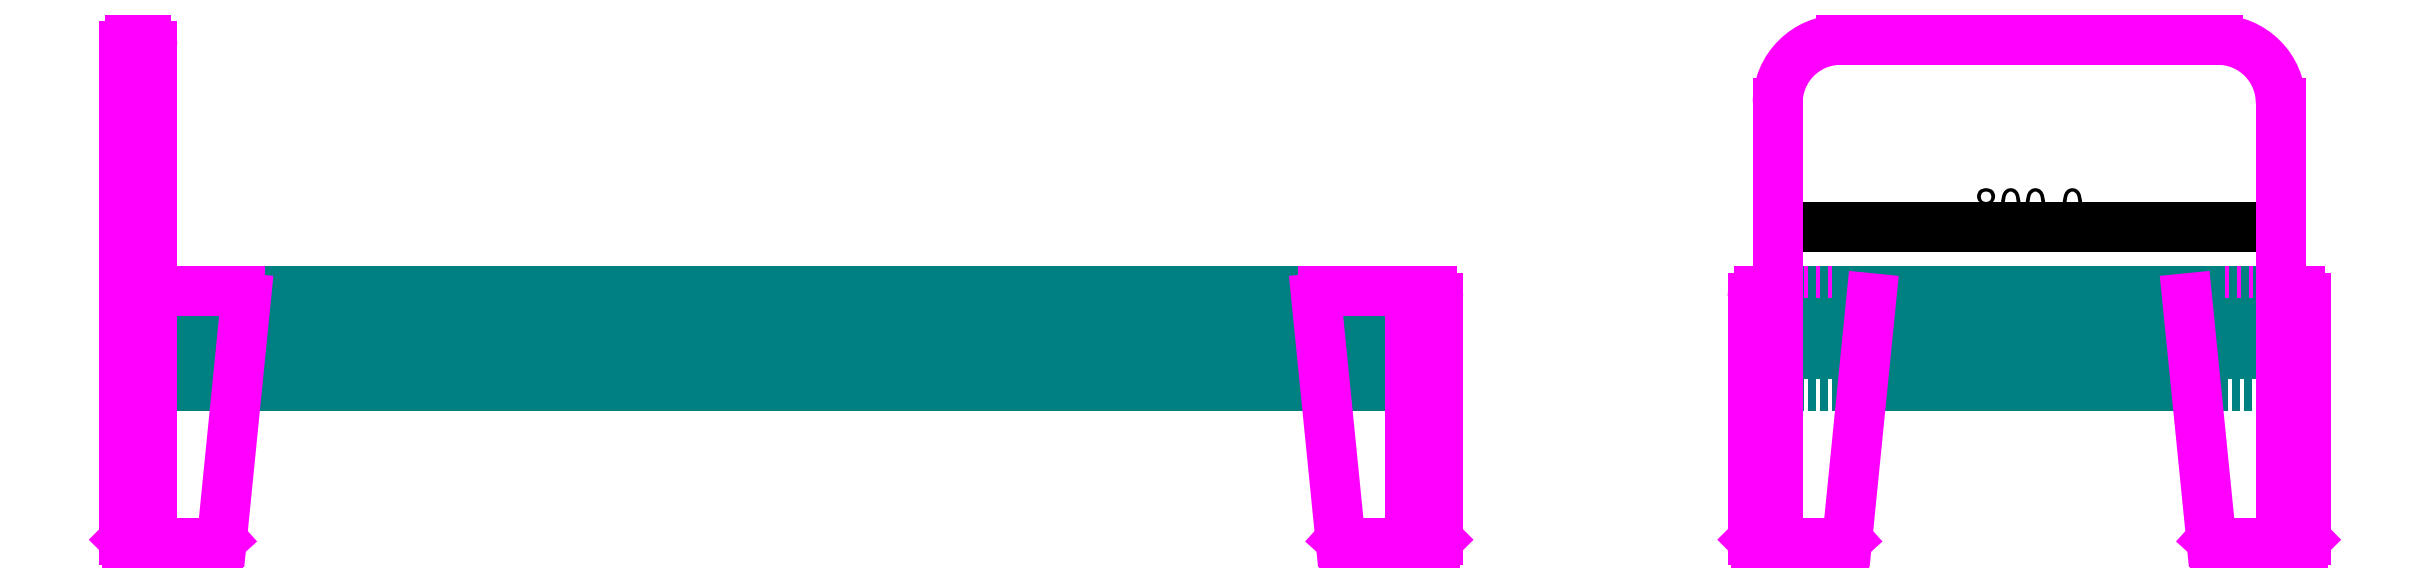
<metadata>
{"format":"dxf","ext":"dxf","renderer":"ezdxf+matplotlib","layout":"modelspace","background":"white","min_lineweight":24,"dpi":150}
</metadata>
<code>
0
SECTION
2
ENTITIES
0
ARC
8
Päädyt
10
-35
20
390
40
10
50
90
51
180
0
LINE
8
Päädyt
10
-35
20
400
11
-10
21
400
0
ARC
8
Päädyt
10
-10
20
390
40
10
50
0
51
90
0
ARC
8
Päädyt
10
2035
20
-10
40
10
50
0
51
90
0
ARC
8
Runko
10
1990
20
-10
40
10
50
0
51
90
0
LINE
8
Runko
10
10
20
0
11
1990
21
0
0
ARC
8
Runko
10
10
20
-10
40
10
50
90
51
180
0
LINE
8
Runko
10
-6.123e-16
20
-10
11
-2.563e-14
21
-140
0
ARC
8
Runko
10
10
20
-140
40
10
50
180
51
270
0
LINE
8
Runko
10
10
20
-150
11
1990
21
-150
0
LINE
8
Runko
10
2000
20
-10
11
2000
21
-140
0
ARC
8
Runko
10
1990
20
-140
40
10
50
270
51
0
0
DIMENSION
8
Mitat
2
*D1
10
2000
20
-99.86
30
0
11
1000
21
-69.86
31
0
70
   32
71
    5
72
    0
3
Standard
53
0
210
0
220
0
230
1
13
-2.563e-14
23
-140
33
0
14
2000
24
-140
34
0
0
ARC
8
Päädyt
10
2555
20
-10
40
10
50
90
51
180
0
LINE
8
Päädyt
10
2555
20
0
11
2575
21
0
0
ARC
8
Päädyt
10
2575
20
-10
40
10
50
0
51
90
0
ARC
8
Päädyt
10
2724
20
-10
40
10
50
354.3
51
90
0
LINE
8
Päädyt
10
2595
20
0
11
2724
21
0
0
ARC
8
Päädyt
10
2595
20
-10
40
10
50
90
51
180
0
ARC
8
Päädyt
10
2010
20
-10
40
10
50
90
51
180
0
ARC
8
Päädyt
10
3415
20
-10
40
10
50
360
51
90
0
LINE
8
Päädyt
10
3415
20
3.553e-15
11
3395
21
3.553e-15
0
ARC
8
Päädyt
10
3395
20
-10
40
10
50
90
51
180
0
ARC
8
Päädyt
10
3246
20
-10
40
10
50
90
51
185.7
0
LINE
8
Päädyt
10
3375
20
3.553e-15
11
3246
21
3.553e-15
0
ARC
8
Päädyt
10
3375
20
-10
40
10
50
360
51
90
0
LINE
8
Runko
10
2720
20
-150
11
3250
21
-150
0
LINE
8
Runko
10
2724
20
0
11
3246
21
0
0
ARC
8
Runko
10
2595
20
-10
40
10
50
90
51
180
0
LINE
8
Runko
10
2585
20
-10
11
2585
21
-140
0
ARC
8
Runko
10
2595
20
-140
40
10
50
180
51
270
0
ARC
8
Runko
10
3375
20
-140
40
10
50
270
51
0
0
LINE
8
Runko
10
3385
20
-10
11
3385
21
-140
0
ARC
8
Runko
10
3375
20
-10
40
10
50
0
51
90
0
LINE
8
Runko
10
2595
20
-150
11
2720
21
-150
0
LINE
8
Runko
10
3250
20
-150
11
3375
21
-150
0
LINE
8
Runko
10
3246
20
0
11
3375
21
0
0
LINE
8
Runko
10
2595
20
0
11
2724
21
0
0
LINE
8
Runko
10
10
20
-50
11
1990
21
-50
0
LINE
8
Runko
10
10
20
-100
11
1990
21
-100
0
LINE
8
Runko
10
2585
20
-100
11
3385
21
-100
0
LINE
8
Runko
10
2585
20
-50
11
3385
21
-50
0
DIMENSION
8
Mitat
2
*D2
10
3385
20
101.9
30
0
11
2985
21
131.9
31
0
70
   32
71
    5
72
    0
3
Standard
53
0
210
0
220
0
230
1
13
2585
23
-10
33
0
14
3385
24
-10
34
0
0
LINE
8
Päädyt
10
2585
20
-10
11
2585
21
300
0
ARC
8
Päädyt
10
2685
20
300
40
100
50
90
51
180
0
LINE
8
Päädyt
10
3385
20
-10
11
3385
21
300
0
LINE
8
Päädyt
10
2685
20
400
11
3285
21
400
0
ARC
8
Päädyt
10
3285
20
300
40
100
50
0
51
90
0
LINE
8
Päädyt
10
3236
20
-11
11
3275
21
-395
0
LINE
8
Päädyt
10
3275
20
-395
11
3280
21
-400
0
LINE
8
Päädyt
10
3425
20
-10
11
3425
21
-395
0
LINE
8
Päädyt
10
3420
20
-400
11
3425
21
-395
0
LINE
8
Päädyt
10
3390
20
-400
11
3420
21
-400
0
LINE
8
Päädyt
10
3390
20
-400
11
3385
21
-395
0
LINE
8
Päädyt
10
3385
20
-10
11
3385
21
-395
0
LINE
8
Päädyt
10
3280
20
-400
11
3380
21
-400
0
LINE
8
Päädyt
10
3385
20
-395
11
3380
21
-400
0
LINE
8
Päädyt
10
2734
20
-11
11
2695
21
-395
0
LINE
8
Päädyt
10
2695
20
-395
11
2690
21
-400
0
LINE
8
Päädyt
10
2590
20
-400
11
2690
21
-400
0
LINE
8
Päädyt
10
2590
20
-400
11
2585
21
-395
0
LINE
8
Päädyt
10
2545
20
-10
11
2545
21
-395
0
LINE
8
Päädyt
10
2550
20
-400
11
2545
21
-395
0
LINE
8
Päädyt
10
2550
20
-400
11
2580
21
-400
0
LINE
8
Päädyt
10
2585
20
-10
11
2585
21
-395
0
LINE
8
Päädyt
10
2580
20
-400
11
2585
21
-395
0
LINE
8
Päädyt
10
2045
20
-10
11
2045
21
-395
0
LINE
8
Päädyt
10
2045
20
-395
11
2040
21
-400
0
LINE
8
Päädyt
10
2005
20
-400
11
2040
21
-400
0
LINE
8
Päädyt
10
2005
20
-400
11
2000
21
-395
0
ARC
8
Päädyt
10
10
20
-10
40
10
50
90
51
180
0
LINE
8
Päädyt
10
139
20
0
11
10
21
0
0
ARC
8
Päädyt
10
139
20
-10
40
10
50
354.3
51
90
0
LINE
8
Päädyt
10
148.9
20
-11
11
110.5
21
-395
0
LINE
8
Päädyt
10
110.5
20
-395
11
105
21
-400
0
LINE
8
Päädyt
10
-5.684e-14
20
-395
11
5
21
-400
0
LINE
8
Päädyt
10
-45
20
390
11
-45
21
-395
0
LINE
8
Päädyt
10
-45
20
-395
11
-40
21
-400
0
LINE
8
Päädyt
10
5
20
-400
11
105
21
-400
0
LINE
8
Päädyt
10
-40
20
-400
11
-5
21
-400
0
LINE
8
Päädyt
10
2.388e-14
20
390
11
-2.234e-14
21
-395
0
LINE
8
Päädyt
10
-5
20
-400
11
-2.234e-14
21
-395
0
ARC
8
Päädyt
10
1861
20
-10
40
10
50
90
51
185.7
0
LINE
8
Päädyt
10
1851
20
-11
11
1890
21
-395
0
LINE
8
Päädyt
10
1895
20
-400
11
1890
21
-395
0
LINE
8
Päädyt
10
1895
20
-400
11
1995
21
-400
0
LINE
8
Päädyt
10
1995
20
-400
11
2000
21
-395
0
LINE
8
Päädyt
10
1861
20
0
11
1990
21
0
0
ARC
8
Päädyt
10
1990
20
-10
40
10
50
0
51
90
0
LINE
8
Päädyt
10
2000
20
-10
11
2000
21
-395
0
LINE
8
Päädyt
10
2010
20
0
11
2035
21
0
0
ARC
8
Päädyt
10
2010
20
-10
40
10
50
90
51
180
0
ENDSEC
0
EOF

</code>
